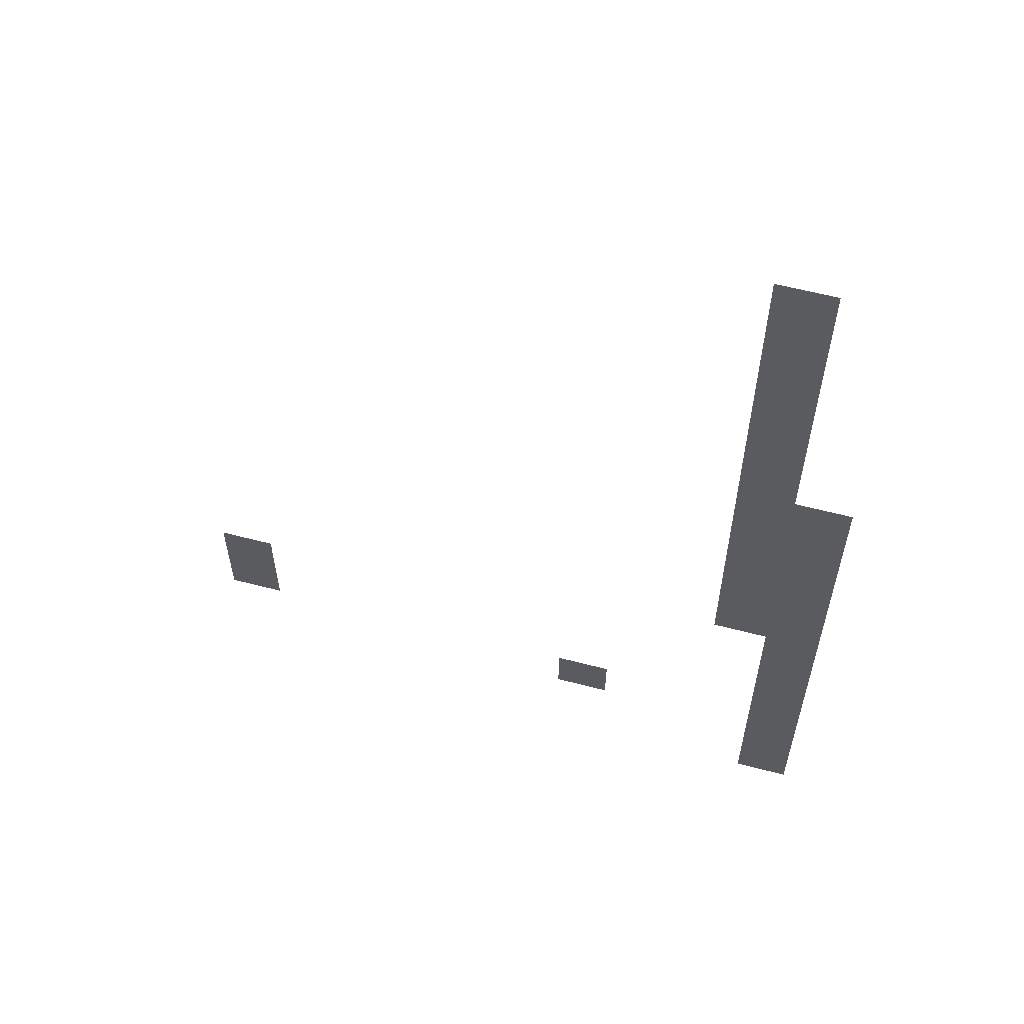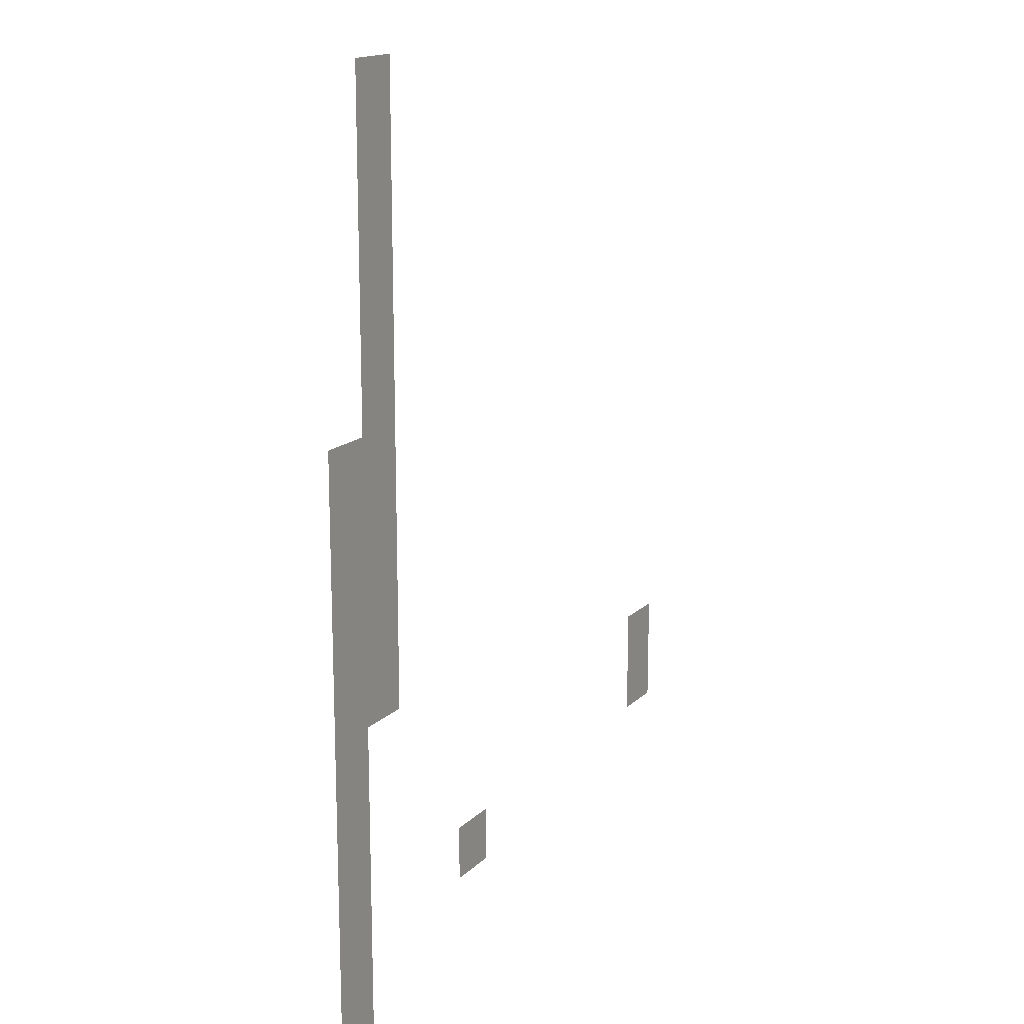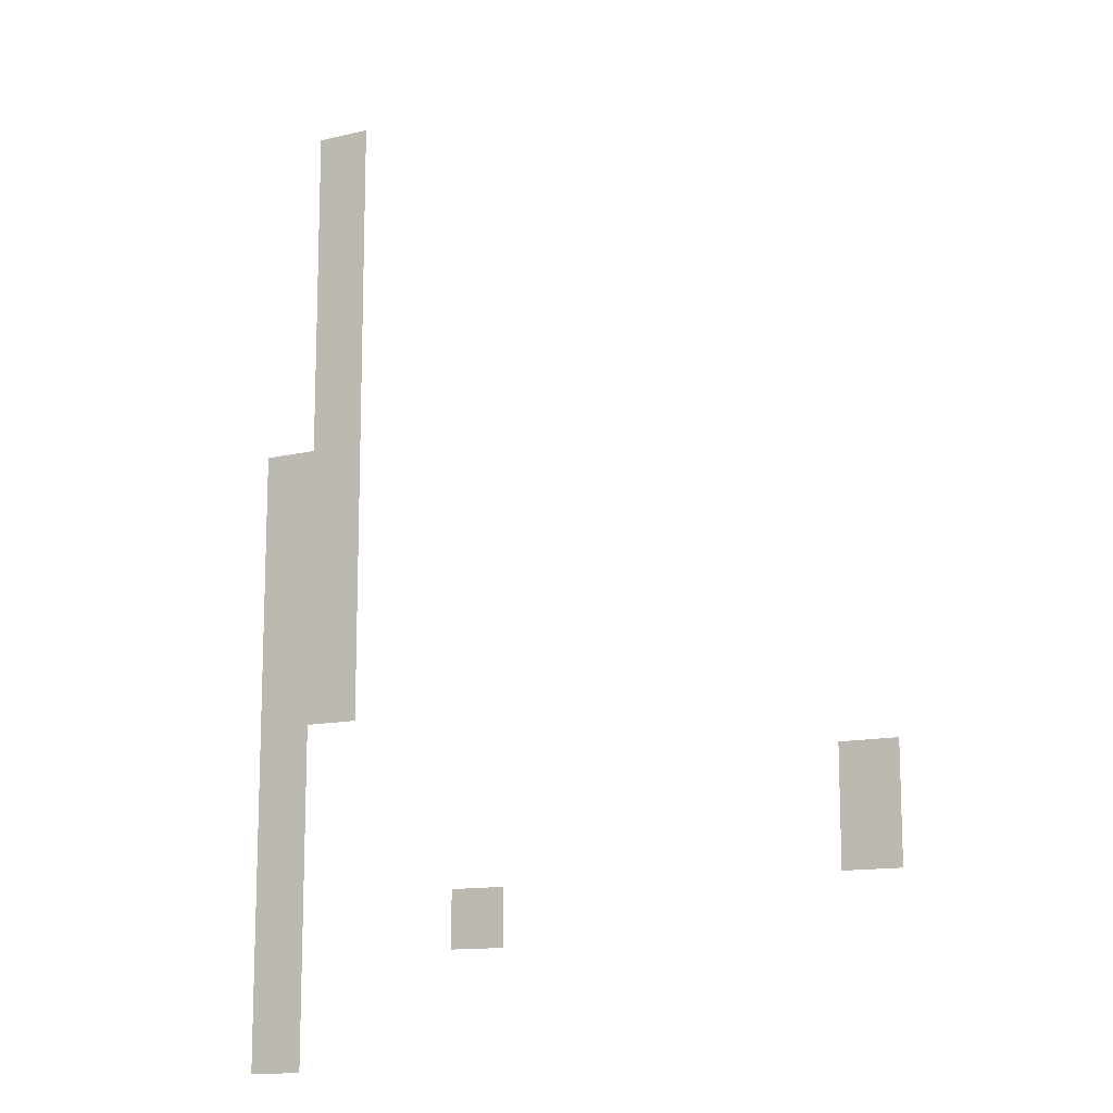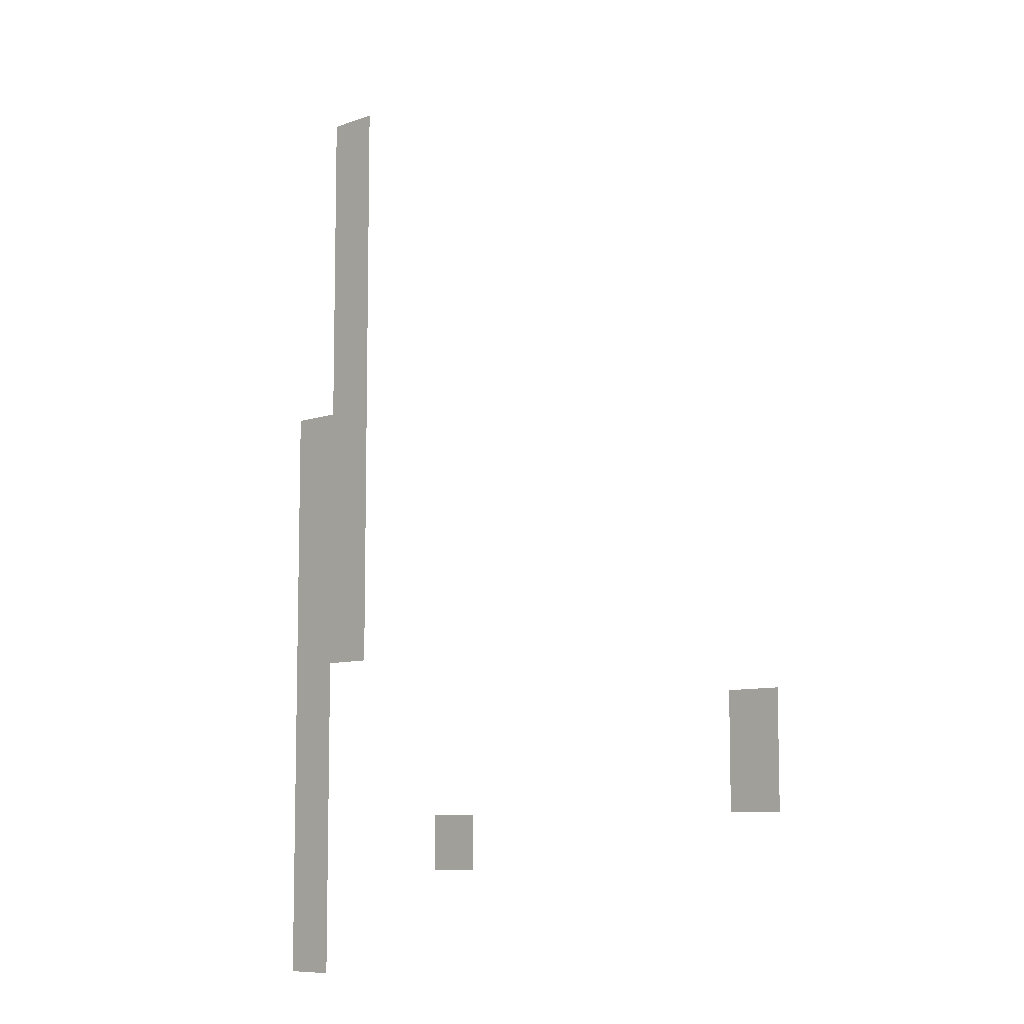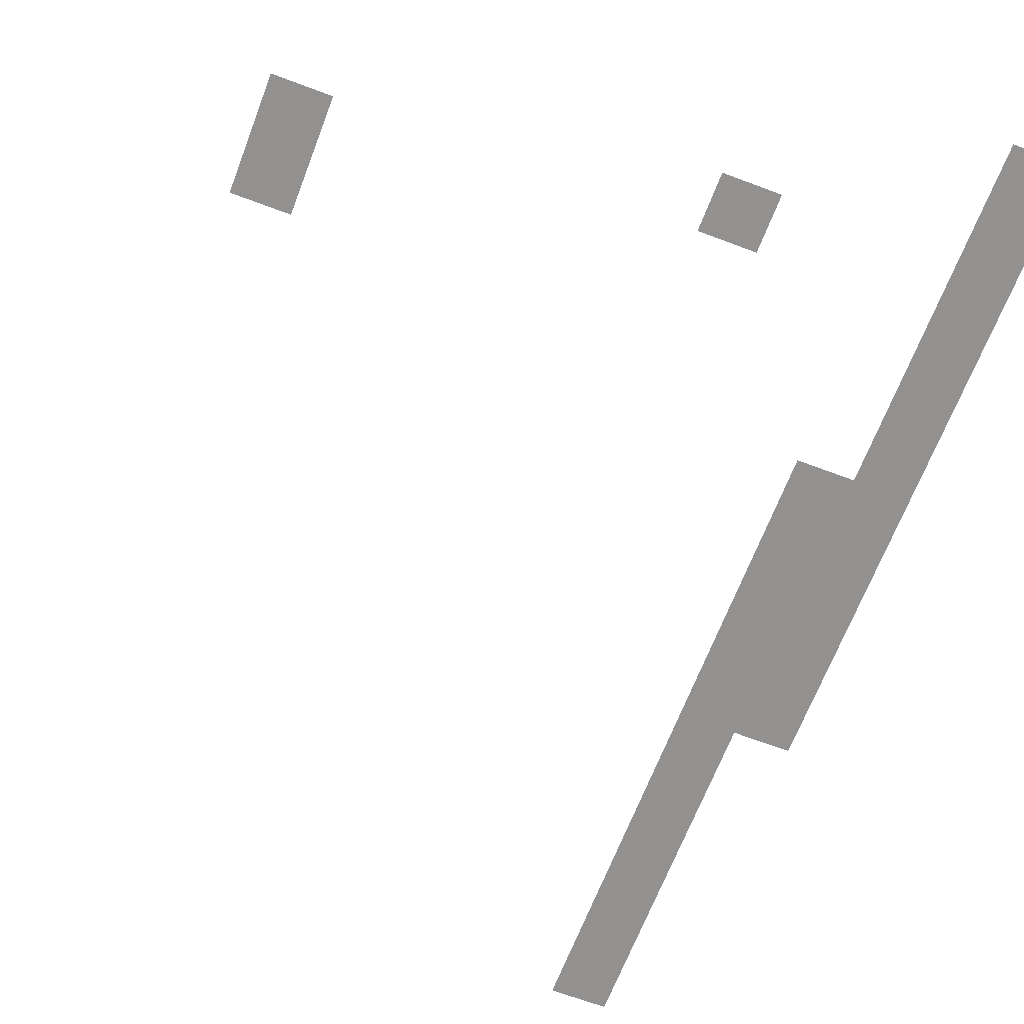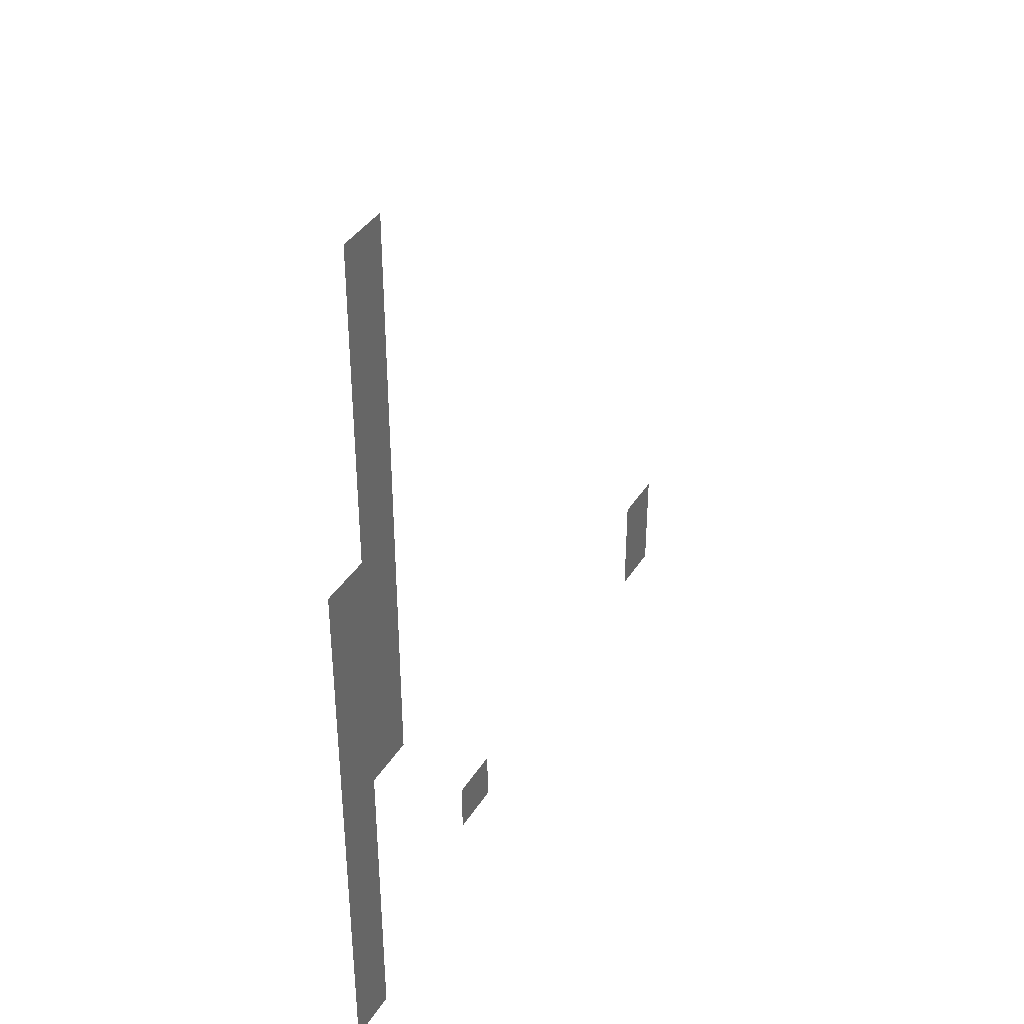
<metadata>
{"format":"obj","ext":"obj","renderer":"f3d","projection":"perspective","resolution":1024,"background":"white","views":[{"elev":59.9,"azim":15.0,"up":"+Y"},{"elev":15.9,"azim":118.8,"up":"+Y"},{"elev":-12.8,"azim":-151.4,"up":"+Y"},{"elev":-8.5,"azim":-135.9,"up":"+Y"},{"elev":-66.1,"azim":-20.8,"up":"+Z"},{"elev":39.1,"azim":118.9,"up":"+Y"}]}
</metadata>
<code>
v -22 -23 0
v -23 -23 0
v -23 -22 0
v -22 -22 0
v -22 -24 0
v -23 -24 0
v -23 -23 0
v -22 -23 0
v -22 -25 0
v -23 -25 0
v -23 -24 0
v -22 -24 0
v -22 -26 0
v -23 -26 0
v -23 -25 0
v -22 -25 0
v -22 -27 0
v -23 -27 0
v -23 -26 0
v -22 -26 0
v -22 -28 0
v -23 -28 0
v -23 -27 0
v -22 -27 0
v -21 -29 0
v -22 -29 0
v -22 -28 0
v -21 -28 0
v -22 -29 0
v -23 -29 0
v -23 -28 0
v -22 -28 0
v -21 -30 0
v -22 -30 0
v -22 -29 0
v -21 -29 0
v -22 -30 0
v -23 -30 0
v -23 -29 0
v -22 -29 0
v -21 -31 0
v -22 -31 0
v -22 -30 0
v -21 -30 0
v -22 -31 0
v -23 -31 0
v -23 -30 0
v -22 -30 0
v -21 -32 0
v -22 -32 0
v -22 -31 0
v -21 -31 0
v -22 -32 0
v -23 -32 0
v -23 -31 0
v -22 -31 0
v -21 -33 0
v -22 -33 0
v -22 -32 0
v -21 -32 0
v -22 -33 0
v -23 -33 0
v -23 -32 0
v -22 -32 0
v -21 -34 0
v -22 -34 0
v -22 -33 0
v -21 -33 0
v -21 -35 0
v -22 -35 0
v -22 -34 0
v -21 -34 0
v -32 -35 0
v -33 -35 0
v -33 -34 0
v -32 -34 0
v -21 -36 0
v -22 -36 0
v -22 -35 0
v -21 -35 0
v -32 -36 0
v -33 -36 0
v -33 -35 0
v -32 -35 0
v -21 -37 0
v -22 -37 0
v -22 -36 0
v -21 -36 0
v -25 -37 0
v -26 -37 0
v -26 -36 0
v -25 -36 0
v -21 -38 0
v -22 -38 0
v -22 -37 0
v -21 -37 0
v -21 -39 0
v -22 -39 0
v -22 -38 0
v -21 -38 0
g PixelGameTestMap_mesh_0026
f 1 2 3 4
f 5 6 7 8
f 9 10 11 12
f 13 14 15 16
f 17 18 19 20
f 21 22 23 24
f 25 26 27 28
f 29 30 31 32
f 33 34 35 36
f 37 38 39 40
f 41 42 43 44
f 45 46 47 48
f 49 50 51 52
f 53 54 55 56
f 57 58 59 60
f 61 62 63 64
f 65 66 67 68
f 69 70 71 72
f 73 74 75 76
f 77 78 79 80
f 81 82 83 84
f 85 86 87 88
f 89 90 91 92
f 93 94 95 96
f 97 98 99 100

</code>
